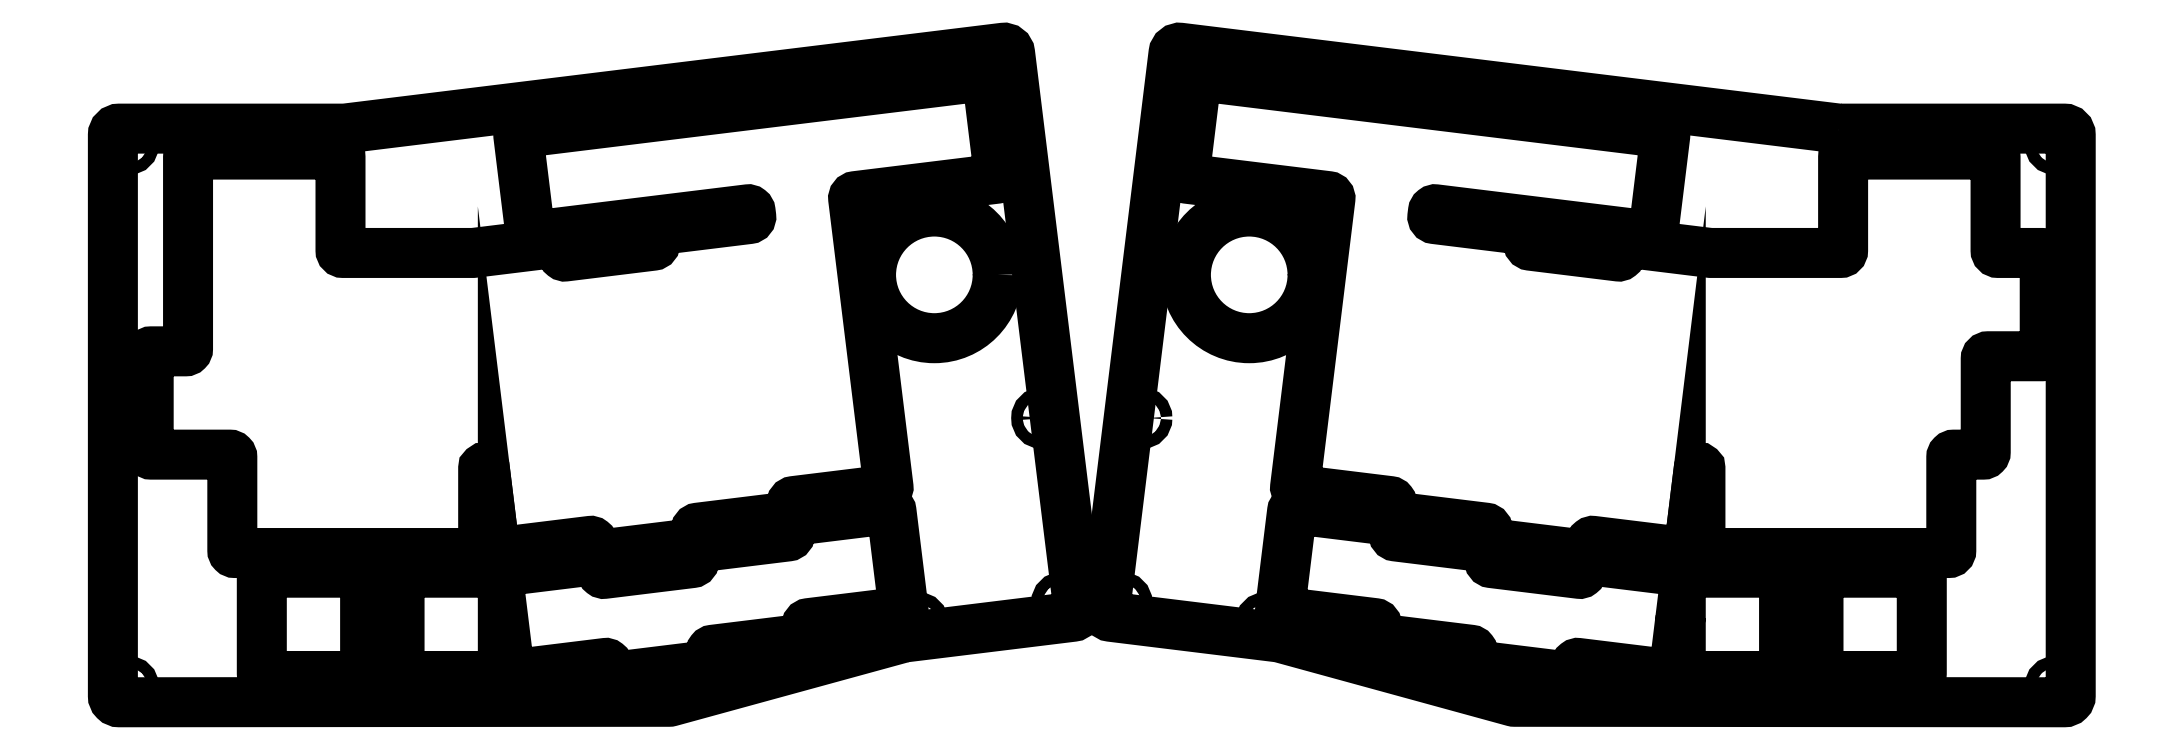
<metadata>
{"format":"dxf","ext":"dxf","renderer":"ezdxf+matplotlib","layout":"modelspace","background":"white","min_lineweight":24,"dpi":150}
</metadata>
<code>
0
SECTION
2
ENTITIES
0
LWPOLYLINE
8
0
90
8
70
1
43
0
10
-24.29
20
24.74
42
0.4142
10
-24.79
20
25.24
10
-43.79
20
25.24
42
0.4142
10
-44.29
20
24.74
10
-44.29
20
5.74
42
0.4142
10
-43.79
20
5.24
10
-24.79
20
5.24
42
0.4142
10
-24.29
20
5.74
0
CIRCLE
8
0
10
-179.2
20
19.46
30
0
40
1.1
210
0
220
-0
230
1
0
CIRCLE
8
0
10
1.547
20
108.2
30
0
40
1.1
210
0
220
-0
230
1
0
CIRCLE
8
0
10
-166.4
20
123.7
30
0
40
1.1
210
0
220
-0
230
1
0
CIRCLE
8
0
10
-151.3
20
15.53
30
0
40
1.1
210
0
220
-0
230
1
0
LWPOLYLINE
8
0
90
39
70
1
43
0
10
-126.4
20
34.66
42
0.4142
10
-126.8
20
35.22
10
-145.7
20
37.53
42
0.4142
10
-146.2
20
37.1
10
-148.5
20
18.24
42
0.4142
10
-148.1
20
17.68
10
-130.2
20
15.48
42
-0.4142
10
-129.8
20
14.92
10
-130
20
13.08
42
0.4142
10
-129.5
20
12.52
10
-111.6
20
10.32
42
-0.4142
10
-111.2
20
9.767
10
-111.4
20
7.923
42
0.4142
10
-111
20
7.366
10
-92.13
20
5.05
42
0.4142
10
-91.57
20
5.486
10
-91.34
20
7.329
42
-0.4142
10
-90.79
20
7.765
10
-72.87
20
5.565
42
0.4142
10
-72.31
20
6
10
-70.96
20
17.02
10
-70.96
20
5.74
42
0.4142
10
-70.46
20
5.24
10
-51.46
20
5.24
42
0.4142
10
-50.96
20
5.74
10
-50.96
20
24.74
42
0.4142
10
-51.46
20
25.24
10
-68.97
20
25.24
42
-0.03055
10
-69.03
20
25.24
10
-89.29
20
27.73
42
0.4142
10
-89.85
20
27.3
10
-90.07
20
25.45
42
-0.4142
10
-90.63
20
25.02
10
-107.6
20
27.1
42
-0.4142
10
-108
20
27.66
10
-107.8
20
29.5
42
0.4142
10
-108.2
20
30.06
10
-126.2
20
32.26
42
-0.4142
10
-126.6
20
32.82
0
LWPOLYLINE
8
0
90
69
70
1
43
0
10
-82.18
20
91.16
10
-92.72
20
92.45
10
-115.3
20
95.22
10
-118.4
20
95.6
42
0.4142
10
-118.9
20
95.17
10
-119.1
20
94.27
42
0.4142
10
-118.6
20
93.71
10
-100.7
20
91.51
42
-0.4142
10
-100.3
20
90.95
10
-100.5
20
89.11
42
0.4142
10
-100.1
20
88.55
10
-83.09
20
86.47
42
0.4142
10
-82.53
20
86.9
10
-82.3
20
88.75
42
-0.4142
10
-81.75
20
89.18
10
-65.24
20
87.16
42
0.03055
10
-65.18
20
87.15
10
-40.03
20
87.15
42
0.4142
10
-39.53
20
87.65
10
-39.53
20
105.7
42
-0.4142
10
-39.03
20
106.2
10
-10.51
20
106.2
42
-0.4142
10
-10.01
20
105.7
10
-10
20
87.65
42
0.4142
10
-9.505
20
87.15
10
-0.9837
20
87.15
42
-0.4142
10
-0.4837
20
86.65
10
-0.4838
20
67.65
42
-0.4142
10
-0.9837
20
67.15
10
-11.41
20
67.15
42
0.4142
10
-11.91
20
66.65
10
-11.91
20
48.6
42
-0.4142
10
-12.41
20
48.1
10
-18.08
20
48.1
42
0.4142
10
-18.58
20
47.6
10
-18.58
20
29.55
42
-0.4142
10
-19.08
20
29.05
10
-66.65
20
29.05
42
-0.4142
10
-67.15
20
29.55
10
-67.15
20
45.44
42
0.4488
10
-67.26
20
45.54
10
-67.38
20
45.53
42
0.3459
10
-67.47
20
45.44
10
-69.41
20
29.64
42
-0.4142
10
-69.97
20
29.2
10
-87.88
20
31.4
42
0.4142
10
-88.44
20
30.96
10
-88.67
20
29.12
42
-0.4142
10
-89.22
20
28.69
10
-108.1
20
31
42
-0.4142
10
-108.5
20
31.56
10
-108.3
20
33.4
42
0.4142
10
-108.7
20
33.96
10
-126.6
20
36.16
42
-0.4142
10
-127.1
20
36.72
10
-126.9
20
38.56
42
0.4142
10
-127.3
20
39.12
10
-145.2
20
41.32
42
-0.4142
10
-145.6
20
41.87
10
-138.8
20
97.61
42
0.4142
10
-139.2
20
98.16
10
-166.6
20
101.5
42
-0.4142
10
-167
20
102.1
10
-164.7
20
120.9
42
-0.4142
10
-164.2
20
121.4
10
-74.4
20
110.4
42
-0.4142
10
-73.96
20
109.8
10
-76.28
20
90.94
42
-0.4142
10
-76.84
20
90.5
0
CIRCLE
8
0
10
1.548
20
3.154
30
0
40
1.1
210
0
220
-0
230
1
0
CIRCLE
8
0
10
-82.68
20
2.726
30
0
40
1.1
210
0
220
-0
230
1
0
CIRCLE
8
0
10
-154.5
20
82.91
30
0
40
12.26
210
0
220
-0
230
1
0
CIRCLE
8
0
10
-82.68
20
113.9
30
0
40
1.1
210
0
220
-0
230
1
0
LWPOLYLINE
8
0
90
8
70
1
43
0
10
-151.6
20
96.34
42
0.4142
10
-150.8
20
96.99
10
-150.7
20
97.98
42
0.4142
10
-151.3
20
98.82
10
-153.8
20
99.12
42
0.4142
10
-154.6
20
98.47
10
-154.8
20
97.48
42
0.4142
10
-154.1
20
96.64
0
CIRCLE
8
0
10
-175.3
20
55.18
30
0
40
1.1
210
0
220
-0
230
1
0
LWPOLYLINE
8
0
90
14
70
1
43
0
10
-40.37
20
111.2
10
-167.8
20
126.9
42
0.4142
10
-169.2
20
125.8
10
-182.4
20
18.09
42
0.4142
10
-181.3
20
16.7
10
-148.8
20
12.7
42
-0.03633
10
-148.6
20
12.67
10
-103.4
20
0.2877
42
0.06674
10
-103.1
20
0.2432
10
3.296
20
0.1521
42
0.4145
10
4.548
20
1.402
10
4.547
20
110
42
0.4142
10
3.297
20
111.2
10
-40.22
20
111.2
42
-0.03055
0
CIRCLE
8
0
10
-190.8
20
19.46
30
0
40
1.1
210
0
220
-0
230
1
0
CIRCLE
8
0
10
-218.7
20
15.53
30
0
40
1.1
210
0
220
-0
230
1
0
CIRCLE
8
0
10
-371.5
20
3.154
30
0
40
1.1
210
0
220
-0
230
1
0
CIRCLE
8
0
10
-371.5
20
108.2
30
0
40
1.1
210
0
220
-0
230
1
0
CIRCLE
8
0
10
-287.3
20
113.9
30
0
40
1.1
210
0
220
-0
230
1
0
CIRCLE
8
0
10
-194.7
20
55.18
30
0
40
1.1
210
0
220
-0
230
1
0
CIRCLE
8
0
10
-287.3
20
2.726
30
0
40
1.1
210
0
220
-0
230
1
0
LWPOLYLINE
8
0
90
66
70
1
43
0
10
-277.3
20
92.45
10
-287.8
20
91.16
10
-293.2
20
90.5
42
-0.4142
10
-293.7
20
90.94
10
-296
20
109.8
42
-0.4142
10
-295.6
20
110.4
10
-205.8
20
121.4
42
-0.4142
10
-205.3
20
120.9
10
-203
20
102.1
42
-0.4142
10
-203.4
20
101.5
10
-230.8
20
98.16
42
0.4142
10
-231.2
20
97.61
10
-224.4
20
41.87
42
-0.4142
10
-224.8
20
41.32
10
-242.7
20
39.12
42
0.4142
10
-243.1
20
38.56
10
-242.9
20
36.72
42
-0.4142
10
-243.4
20
36.16
10
-261.3
20
33.96
42
0.4142
10
-261.7
20
33.4
10
-261.5
20
31.56
42
-0.4142
10
-261.9
20
31
10
-280.8
20
28.69
42
-0.4142
10
-281.3
20
29.12
10
-281.6
20
30.96
42
0.4142
10
-282.1
20
31.4
10
-300
20
29.2
42
-0.4142
10
-300.6
20
29.64
10
-302.5
20
45.44
42
0.3459
10
-302.6
20
45.53
10
-302.7
20
45.54
42
0.4488
10
-302.9
20
45.44
10
-302.9
20
29.55
42
-0.4142
10
-303.4
20
29.05
10
-350.9
20
29.05
42
-0.4142
10
-351.4
20
29.55
10
-351.4
20
47.6
42
0.4142
10
-351.9
20
48.1
10
-367.1
20
48.1
42
-0.4142
10
-367.6
20
48.6
10
-367.6
20
67.6
42
-0.4142
10
-367.1
20
68.1
10
-360.5
20
68.1
42
0.4142
10
-360
20
68.6
10
-360
20
87.65
10
-360
20
105.7
42
-0.4142
10
-359.5
20
106.2
10
-331
20
106.2
42
-0.4142
10
-330.5
20
105.7
10
-330.5
20
87.65
42
0.4142
10
-330
20
87.15
10
-304.8
20
87.15
42
0.03055
10
-304.8
20
87.16
10
-288.3
20
89.18
42
-0.4142
10
-287.7
20
88.75
10
-287.5
20
86.9
42
0.4142
10
-286.9
20
86.47
10
-269.9
20
88.55
42
0.4142
10
-269.5
20
89.11
10
-269.7
20
90.95
42
-0.4142
10
-269.3
20
91.51
10
-251.4
20
93.71
42
0.4142
10
-250.9
20
94.27
10
-251.1
20
95.17
42
0.4142
10
-251.6
20
95.6
10
-254.7
20
95.22
0
LWPOLYLINE
8
0
90
39
70
1
43
0
10
-301
20
25.24
10
-280.7
20
27.73
42
-0.4142
10
-280.2
20
27.3
10
-279.9
20
25.45
42
0.4142
10
-279.4
20
25.02
10
-262.4
20
27.1
42
0.4142
10
-262
20
27.66
10
-262.2
20
29.5
42
-0.4142
10
-261.8
20
30.06
10
-243.8
20
32.26
42
0.4142
10
-243.4
20
32.82
10
-243.6
20
34.66
42
-0.4142
10
-243.2
20
35.22
10
-224.3
20
37.53
42
-0.4142
10
-223.8
20
37.1
10
-221.5
20
18.24
42
-0.4142
10
-221.9
20
17.68
10
-239.8
20
15.48
42
0.4142
10
-240.2
20
14.92
10
-240
20
13.08
42
-0.4142
10
-240.5
20
12.52
10
-258.4
20
10.32
42
0.4142
10
-258.8
20
9.767
10
-258.6
20
7.923
42
-0.4142
10
-259
20
7.366
10
-277.9
20
5.05
42
-0.4142
10
-278.4
20
5.486
10
-278.7
20
7.329
42
0.4142
10
-279.2
20
7.765
10
-297.1
20
5.565
42
-0.4142
10
-297.7
20
6
10
-299
20
17.02
10
-299
20
5.74
42
-0.4142
10
-299.5
20
5.24
10
-318.5
20
5.24
42
-0.4142
10
-319
20
5.74
10
-319
20
24.74
42
-0.4142
10
-318.5
20
25.24
10
-301
20
25.24
42
0.03055
0
LWPOLYLINE
8
0
90
8
70
1
43
0
10
-325.7
20
24.74
42
0.4142
10
-326.2
20
25.24
10
-345.2
20
25.24
42
0.4142
10
-345.7
20
24.74
10
-345.7
20
5.74
42
0.4142
10
-345.2
20
5.24
10
-326.2
20
5.24
42
0.4142
10
-325.7
20
5.74
0
LWPOLYLINE
8
0
90
8
70
1
43
0
10
-219.2
20
96.99
42
0.4142
10
-218.4
20
96.34
10
-215.9
20
96.64
42
0.4142
10
-215.2
20
97.48
10
-215.4
20
98.47
42
0.4142
10
-216.2
20
99.12
10
-218.7
20
98.82
42
0.4142
10
-219.3
20
97.98
0
CIRCLE
8
0
10
-215.5
20
82.91
30
0
40
12.26
210
0
220
-0
230
1
0
CIRCLE
8
0
10
-203.6
20
123.7
30
0
40
1.1
210
0
220
-0
230
1
0
LWPOLYLINE
8
0
90
14
70
1
43
0
10
-221.2
20
12.7
42
0.03633
10
-221.4
20
12.67
10
-266.6
20
0.2877
42
-0.06674
10
-266.9
20
0.2432
10
-373.3
20
0.1521
42
-0.4145
10
-374.5
20
1.402
10
-374.5
20
110
42
-0.4142
10
-373.3
20
111.2
10
-329.8
20
111.2
42
0.03055
10
-329.6
20
111.2
10
-202.2
20
126.9
42
-0.4142
10
-200.8
20
125.8
10
-187.6
20
18.09
42
-0.4142
10
-188.7
20
16.7
0
ENDSEC
0
EOF

</code>
